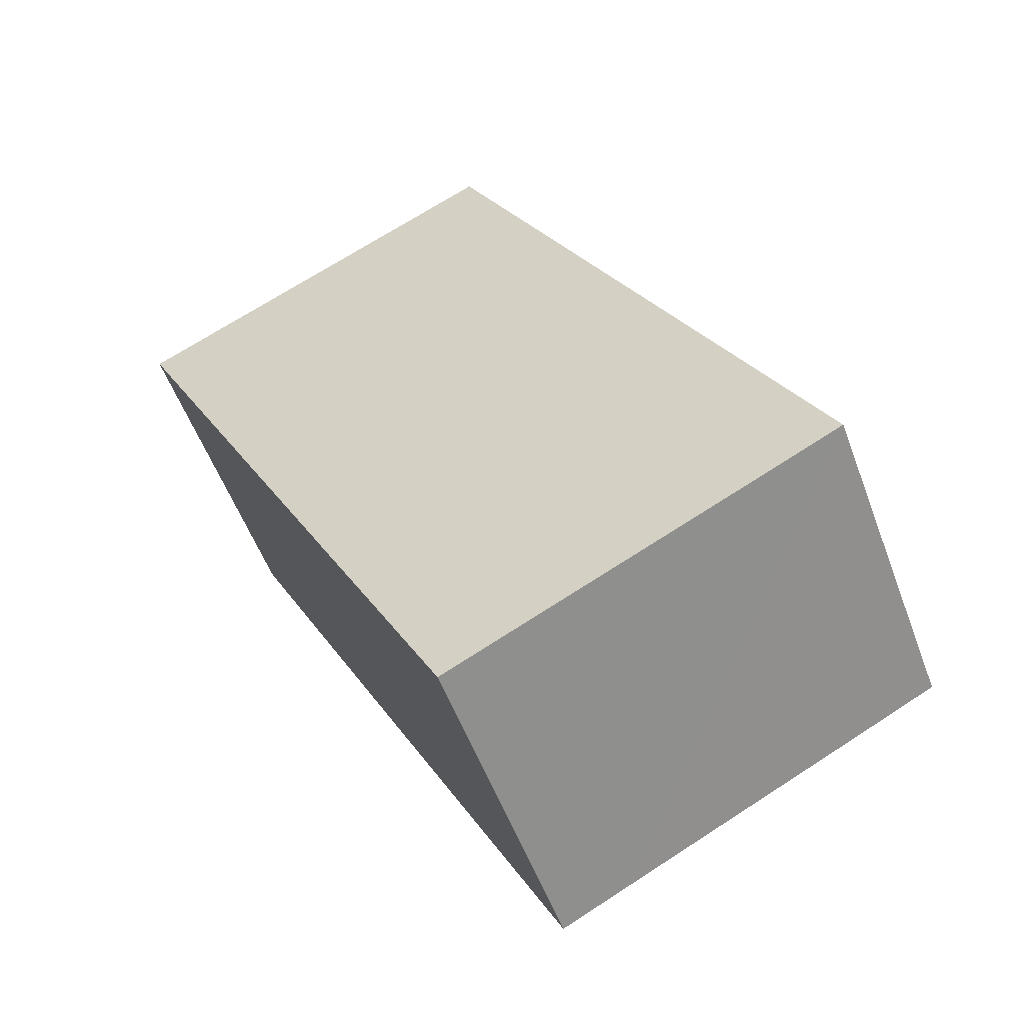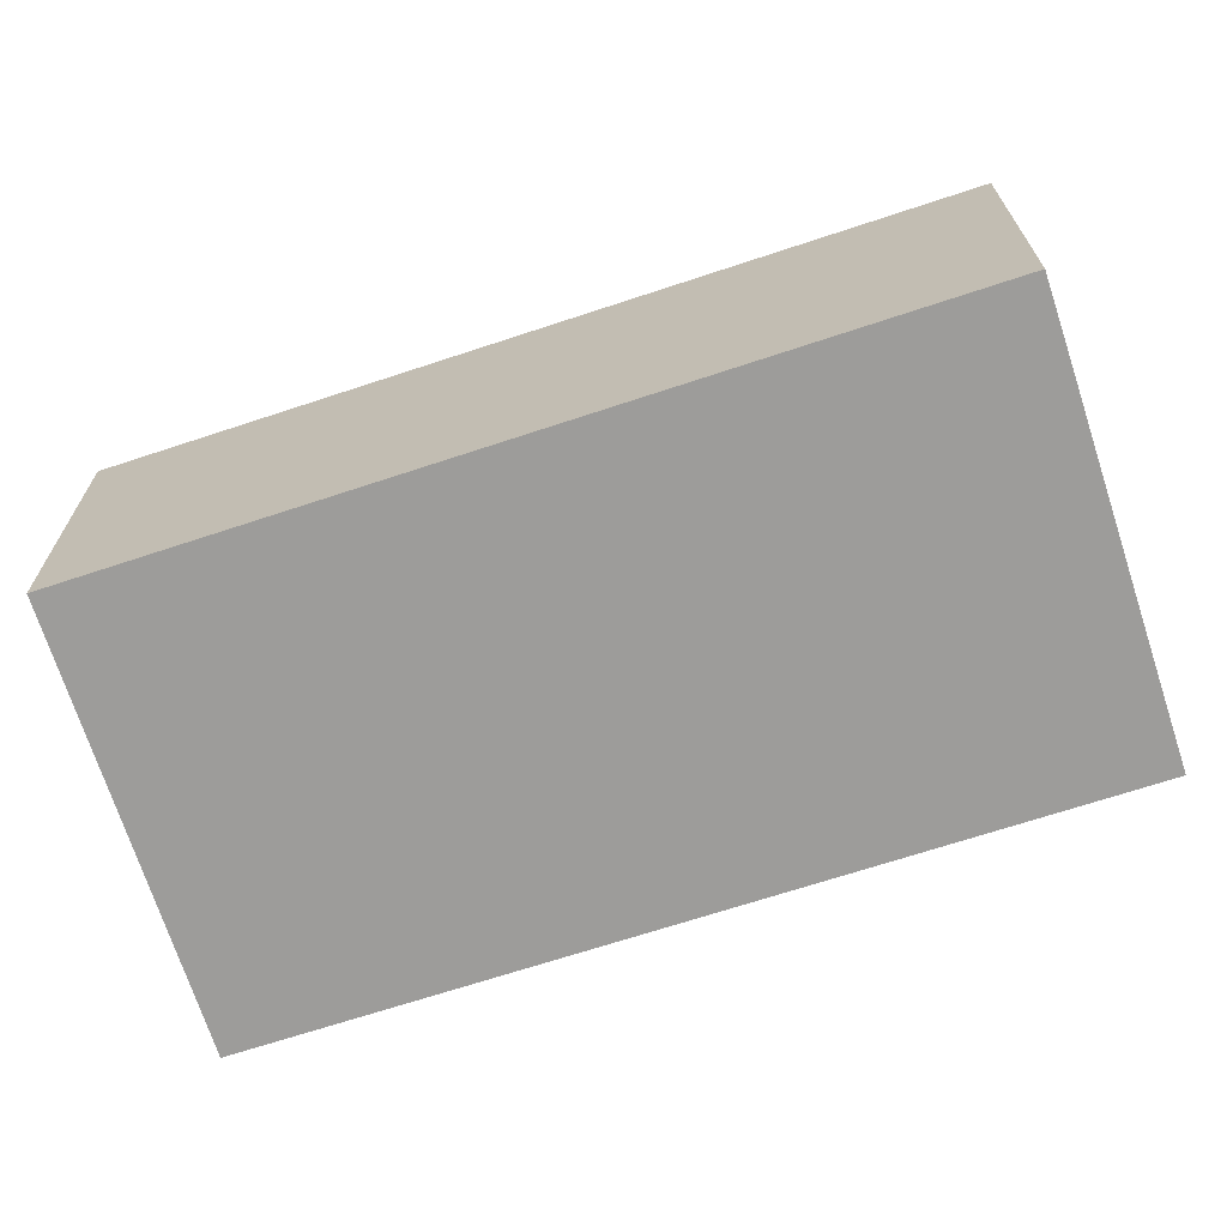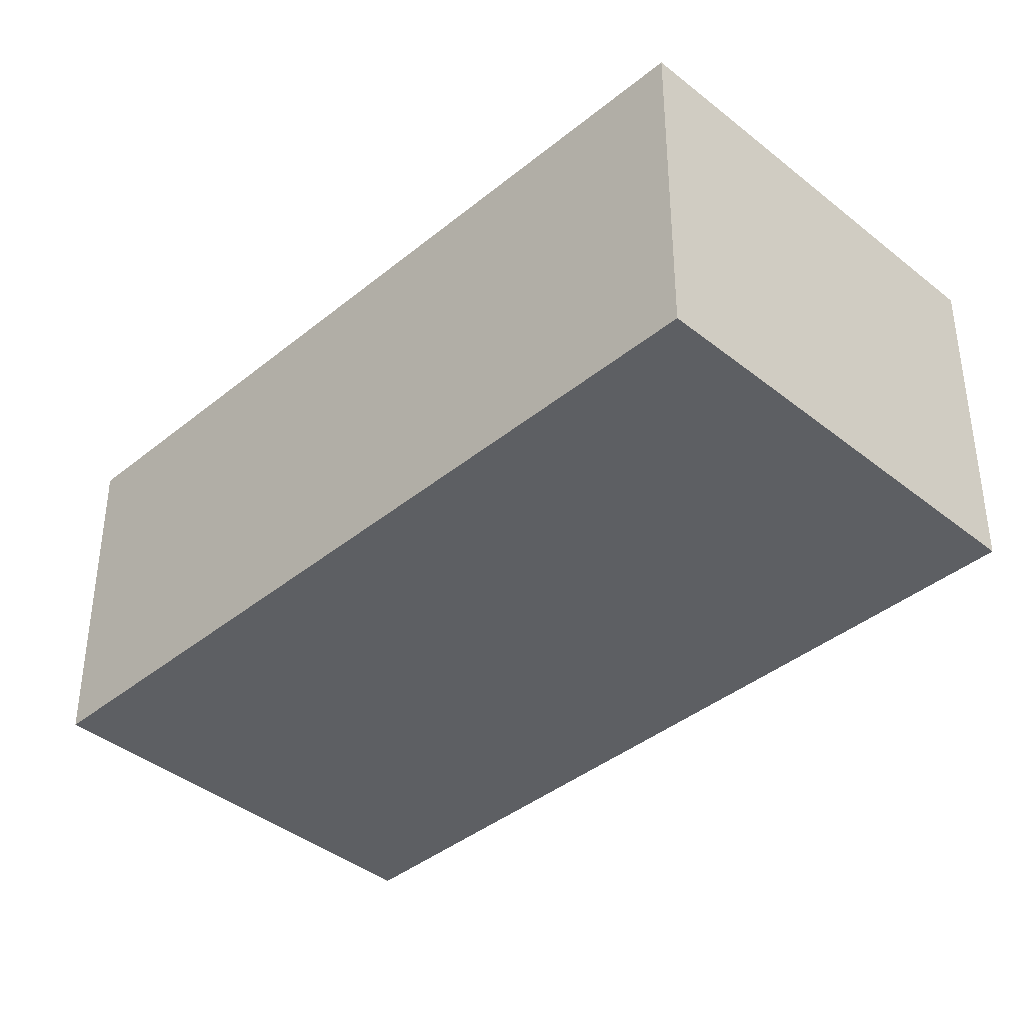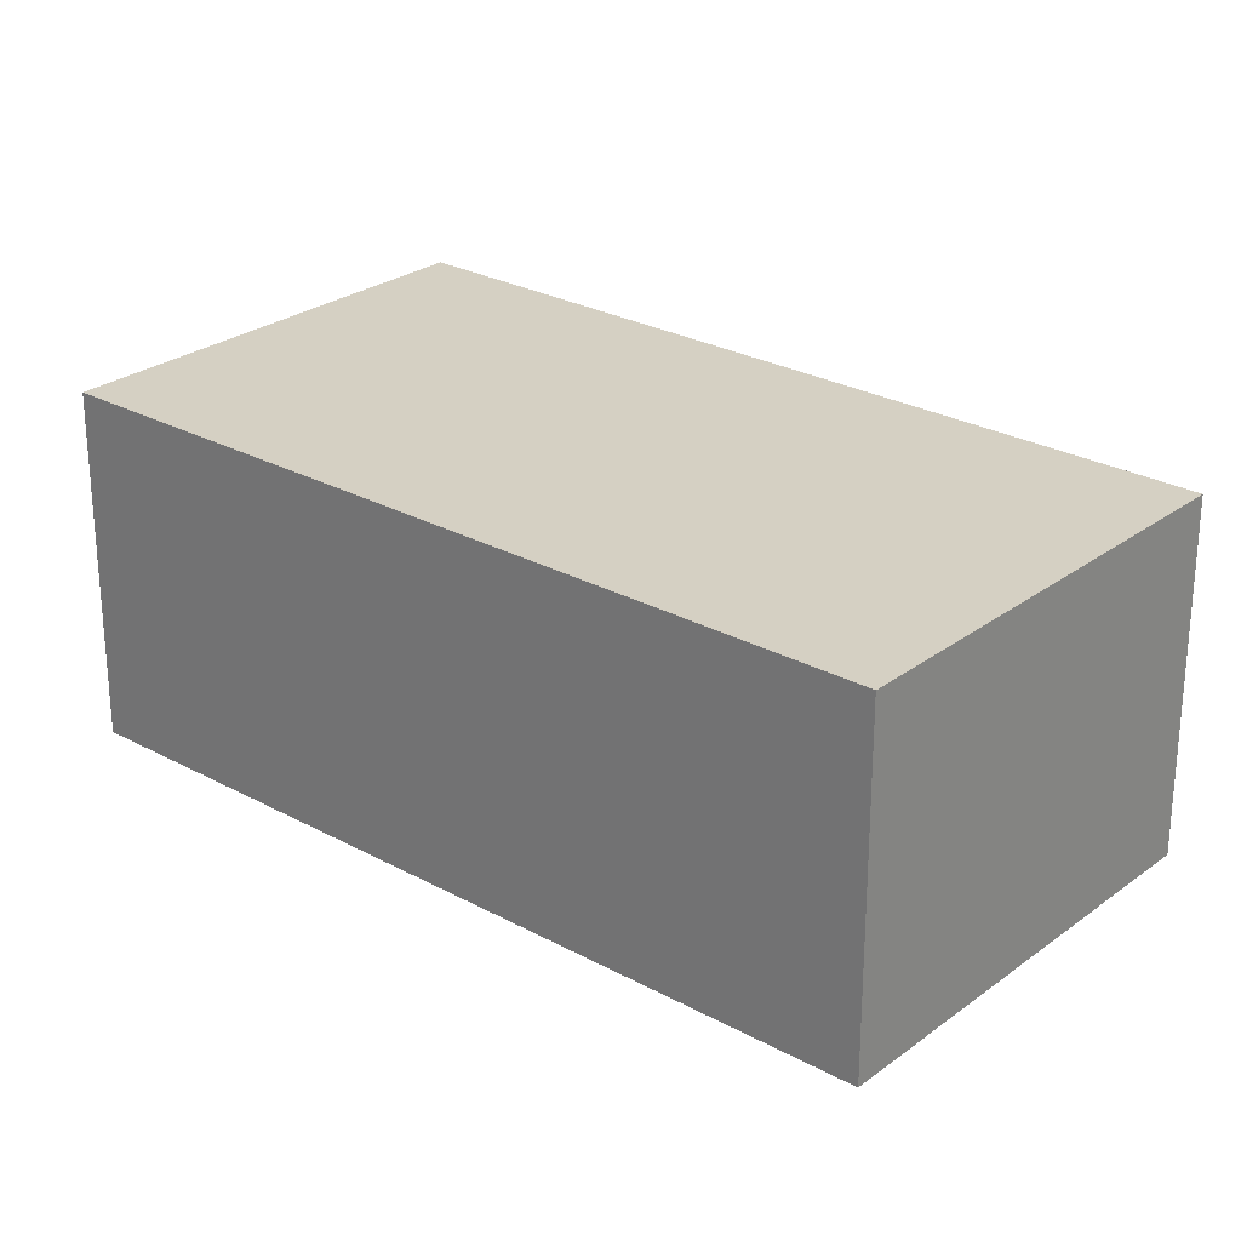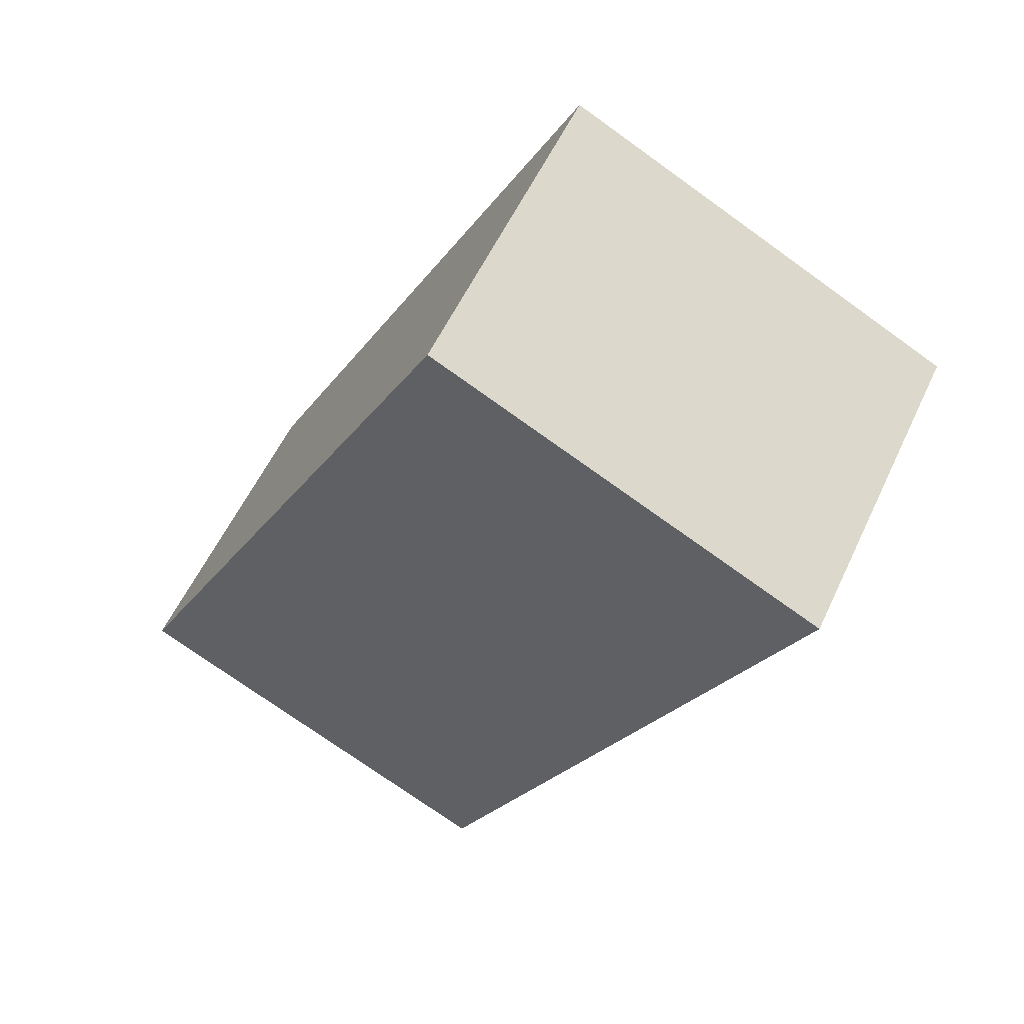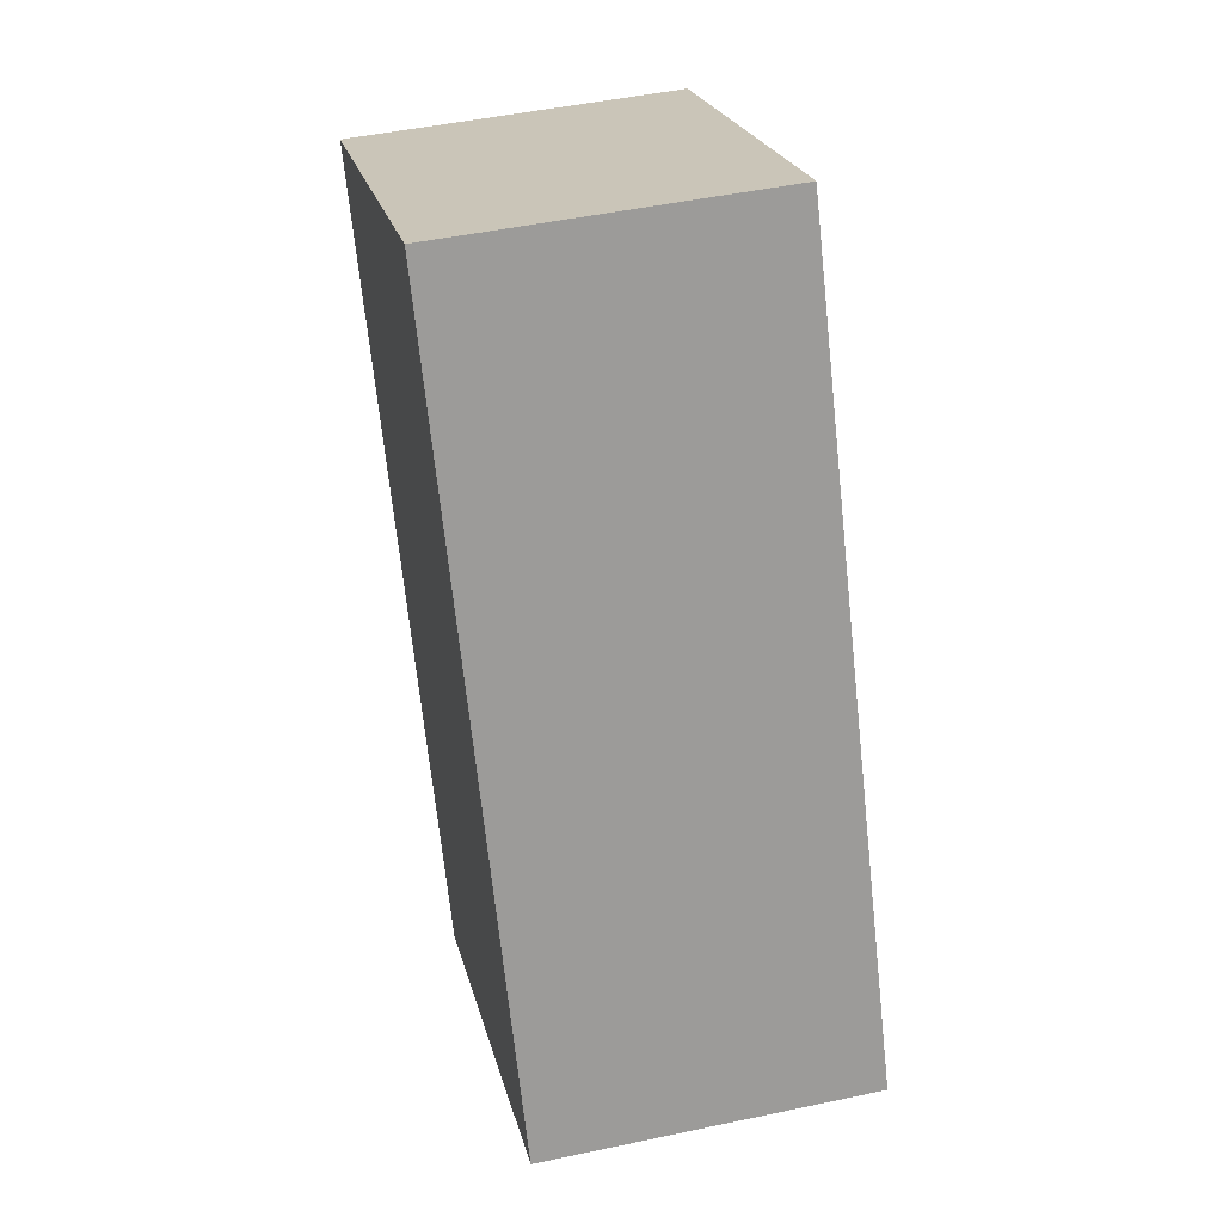
<metadata>
{"format":"obj","ext":"obj","renderer":"f3d","projection":"perspective","resolution":1024,"background":"white","views":[{"elev":-55.1,"azim":20.3,"up":"+Z"},{"elev":-70.1,"azim":81.3,"up":"+Y"},{"elev":-39.8,"azim":108.4,"up":"+Y"},{"elev":26.4,"azim":-76.0,"up":"+Y"},{"elev":56.4,"azim":-155.2,"up":"+Z"},{"elev":48.0,"azim":76.6,"up":"+Z"}]}
</metadata>
<code>
v  6.411 3.082 -5.518
v  3.64 3.082 1.823
v  7.179 3.082 -5.129
v  4.157 3.082 -6.649
v  3.509 3.082 -6.975
v  0 3.082 1.887e-16
v  3.509 4.271e-16 -6.975
v  0 0 0
v  3.64 -1.116e-16 1.823
v  7.179 3.141e-16 -5.129
v  6.411 3.379e-16 -5.518
v  4.157 4.071e-16 -6.649
g defaultobject
f 1 2 3
f 2 1 4
f 2 4 5
f 2 5 6
f 7 6 5
f 6 7 8
f 8 2 6
f 2 8 9
f 9 3 2
f 3 9 10
f 10 1 3
f 1 10 4
f 4 10 11
f 4 11 5
f 5 11 12
f 5 12 7
f 7 9 8
f 9 7 12
f 9 12 10
f 10 12 11

</code>
